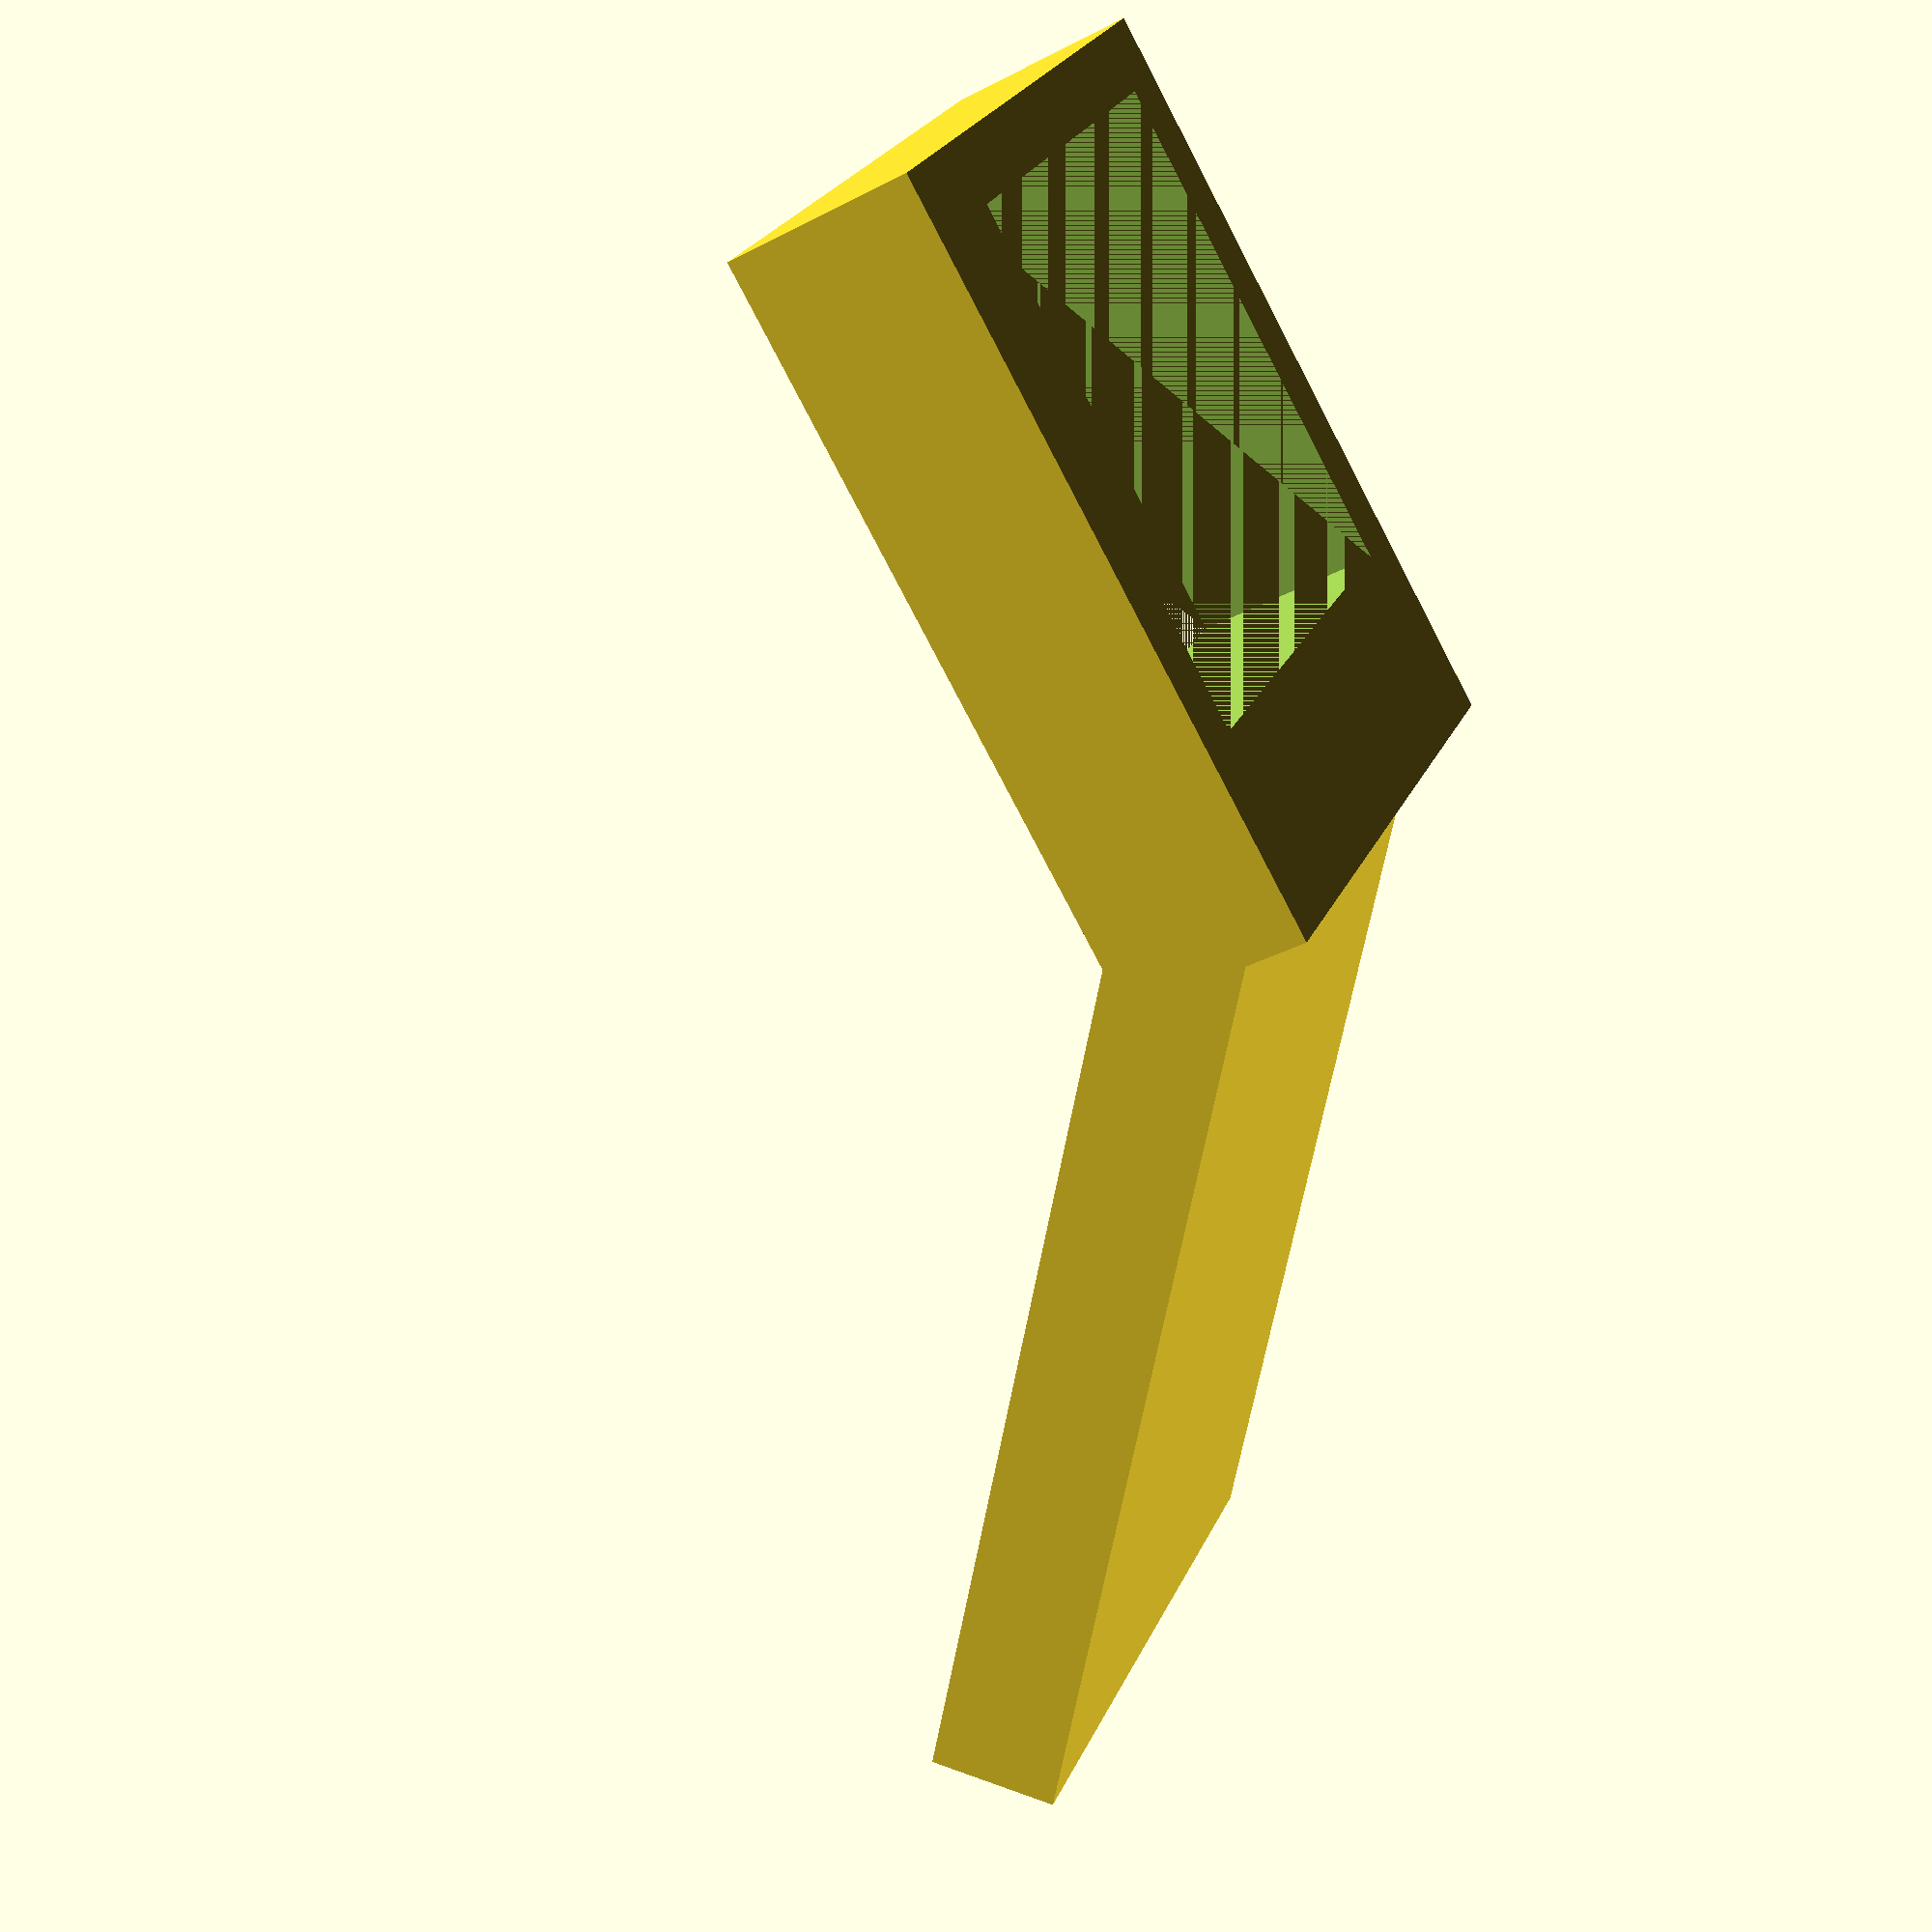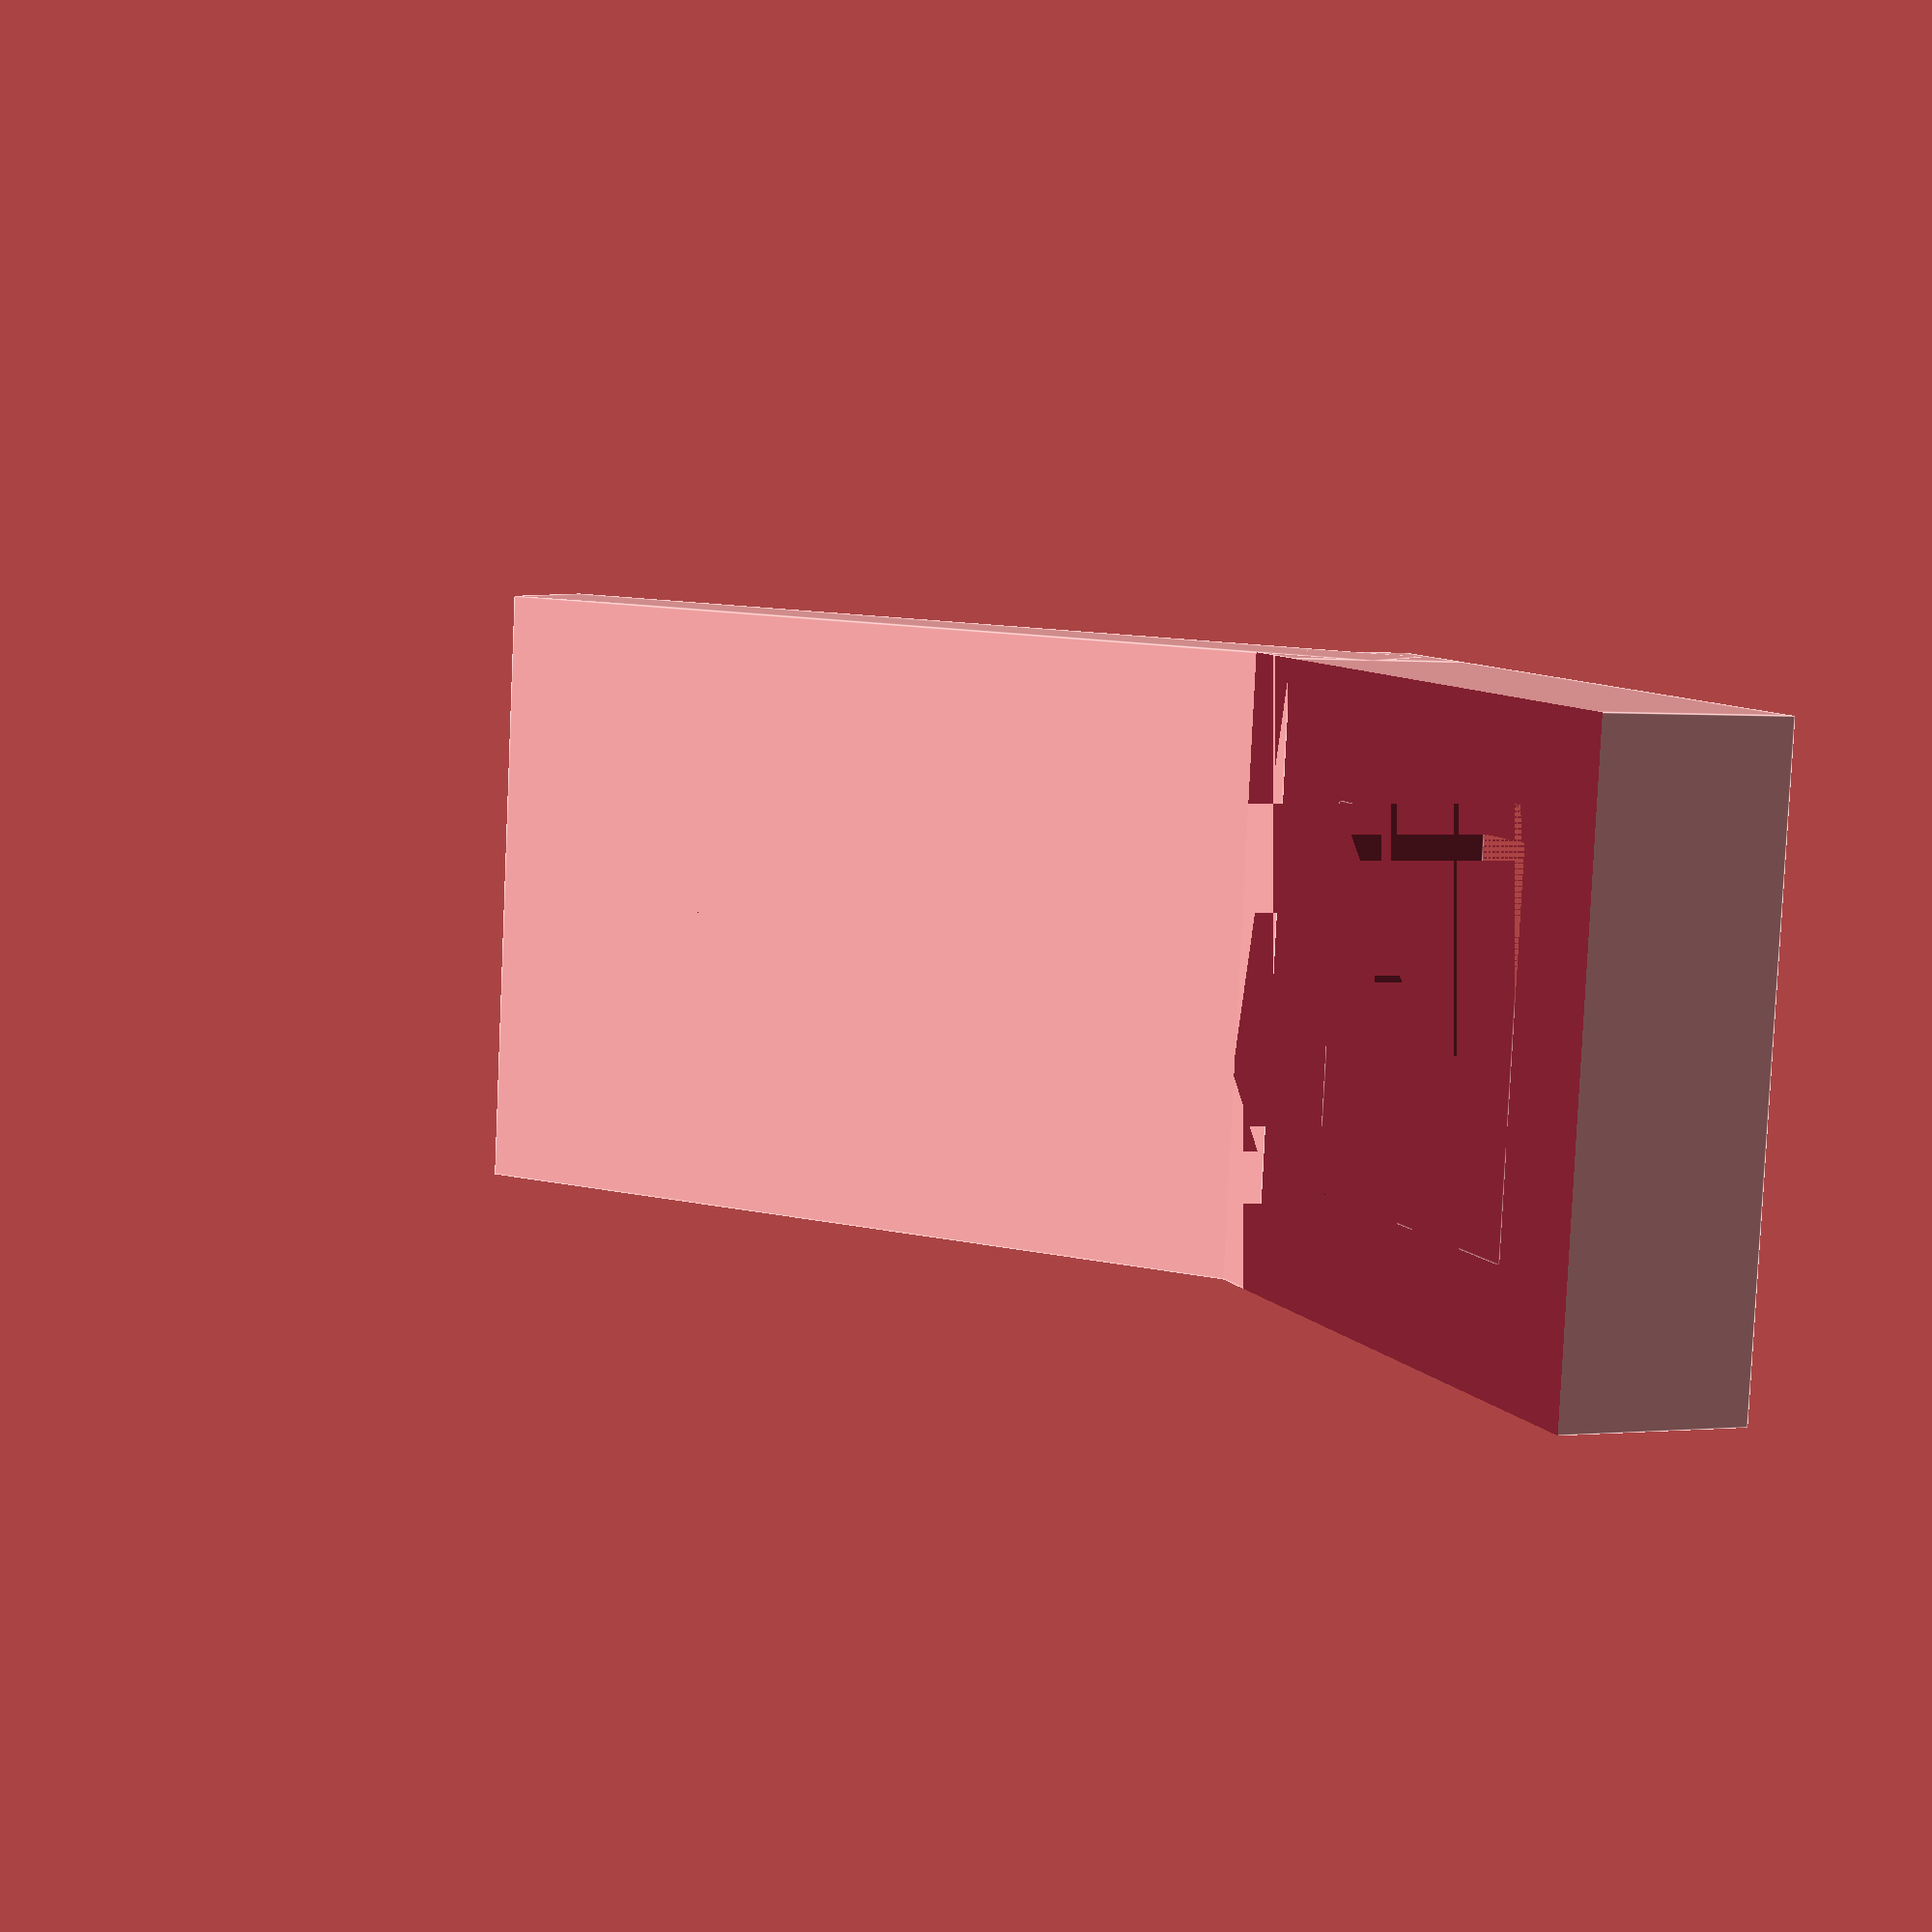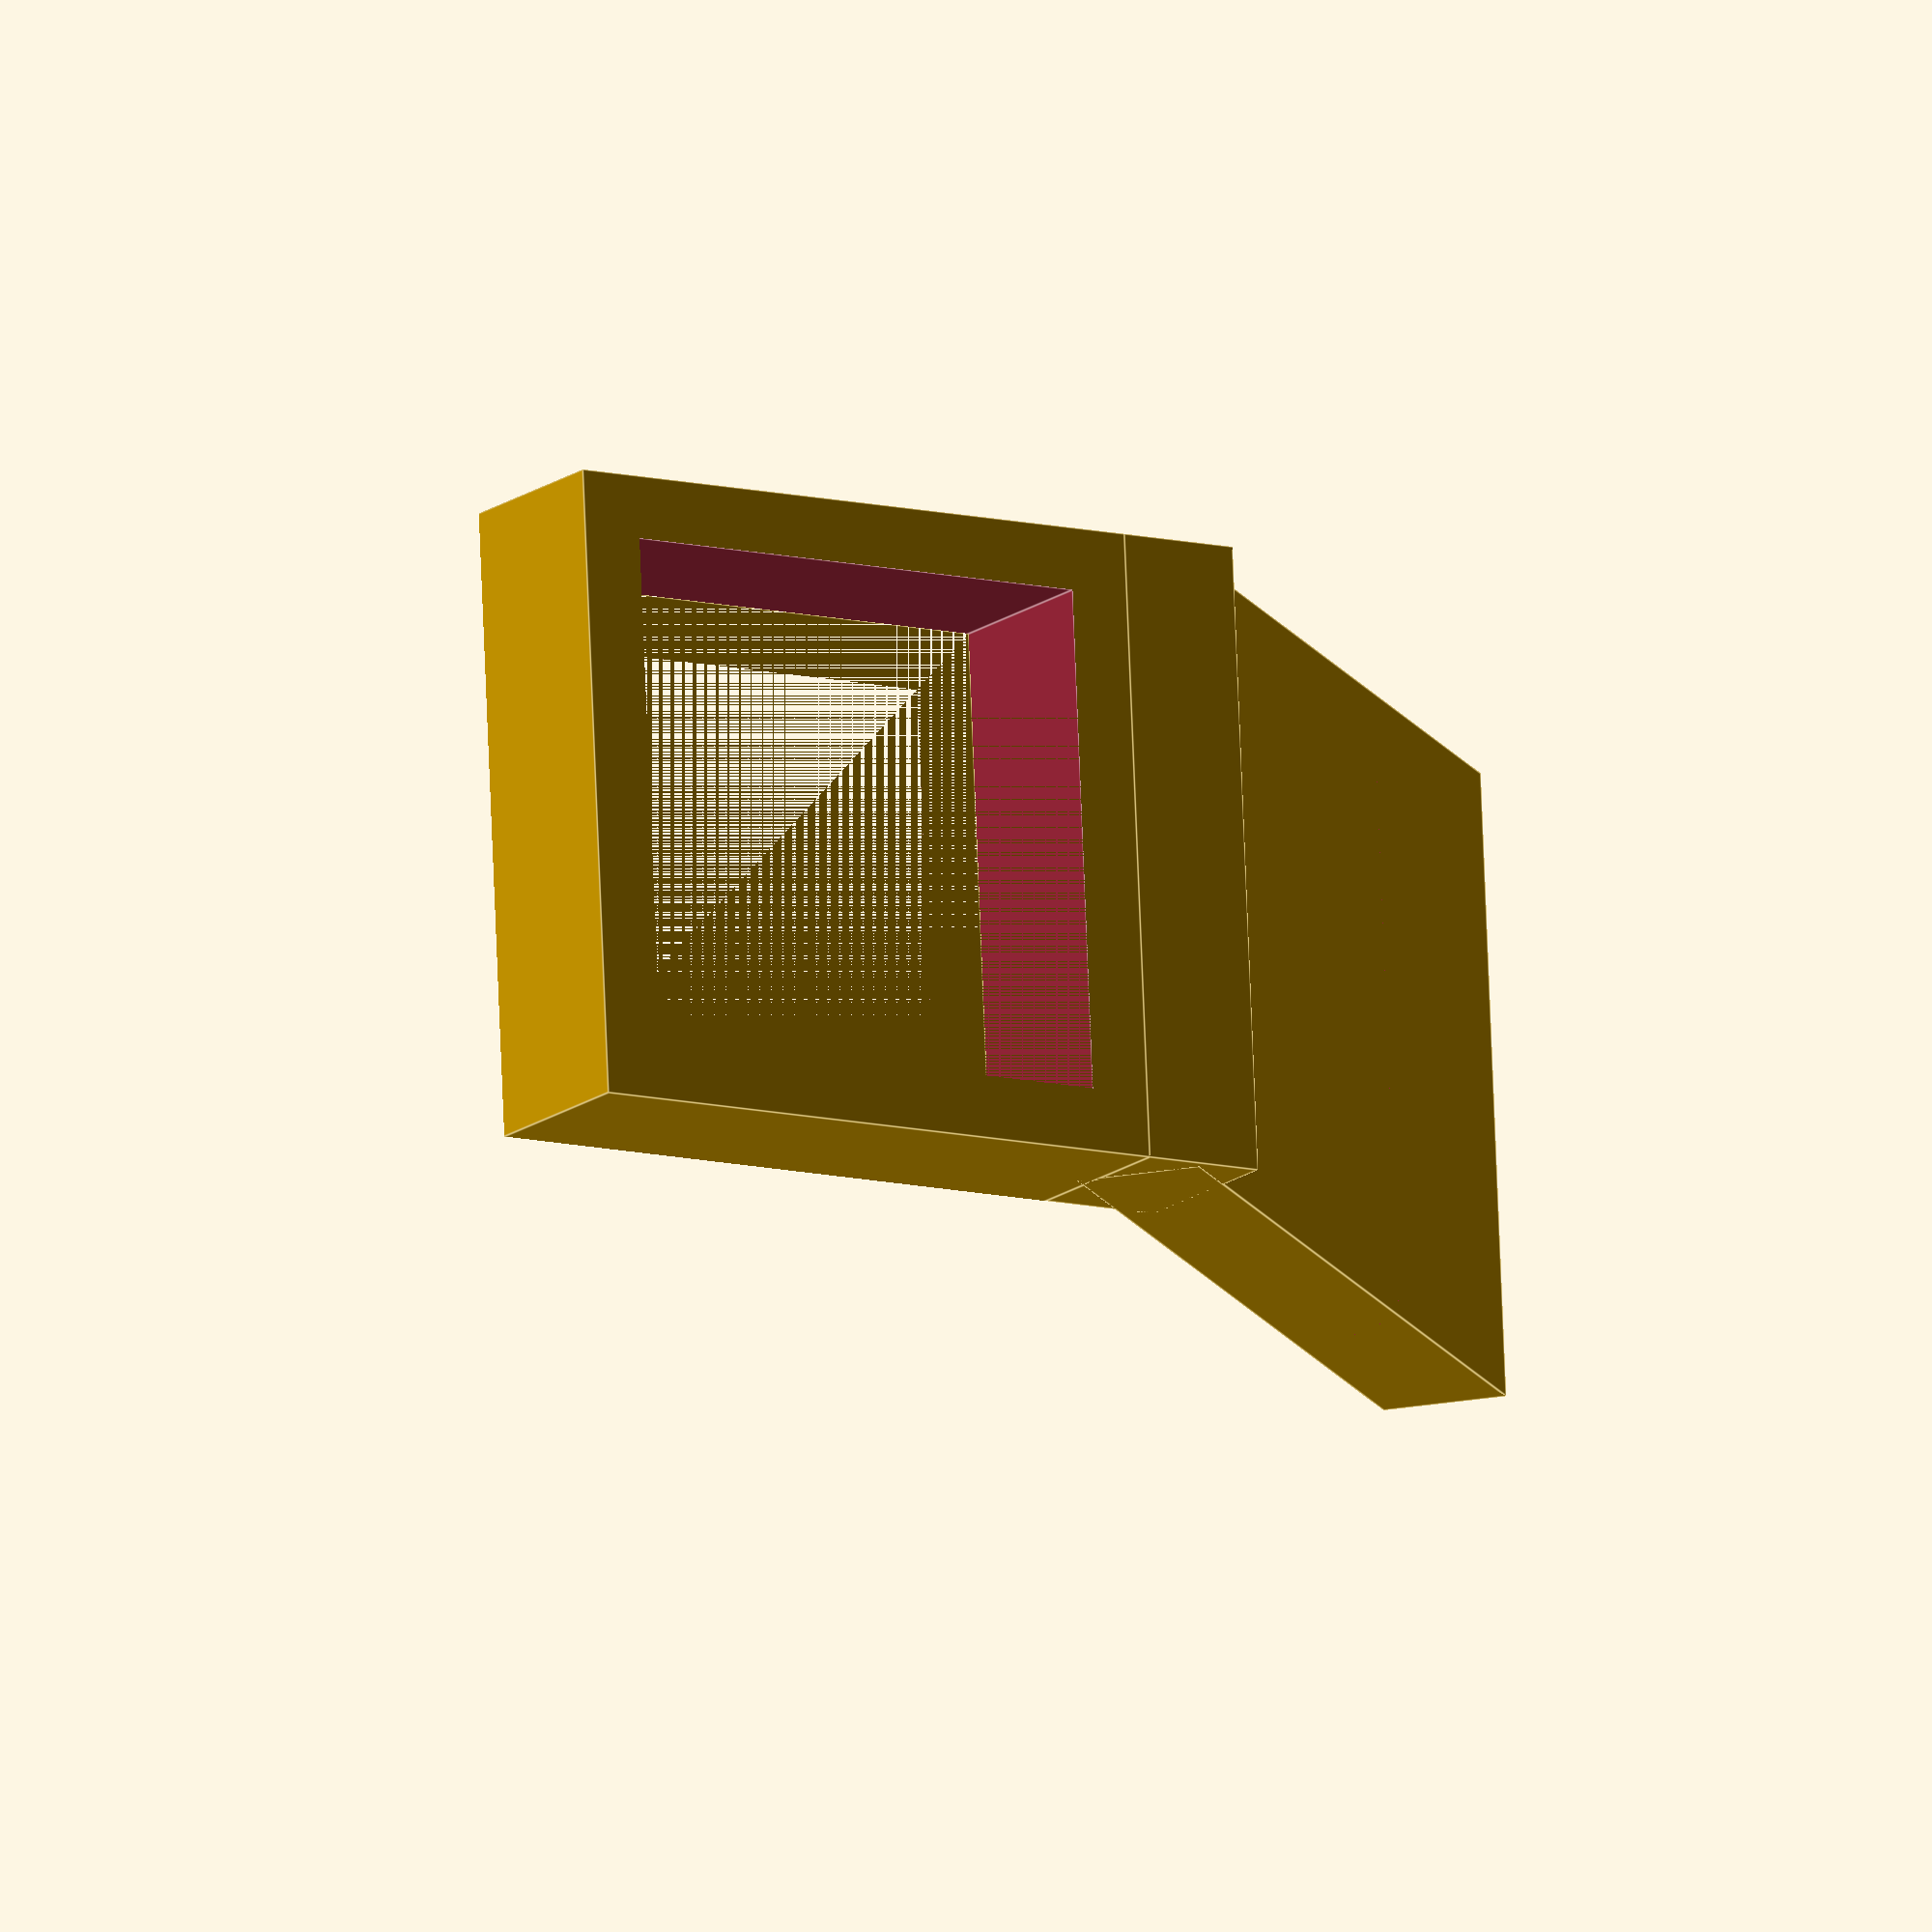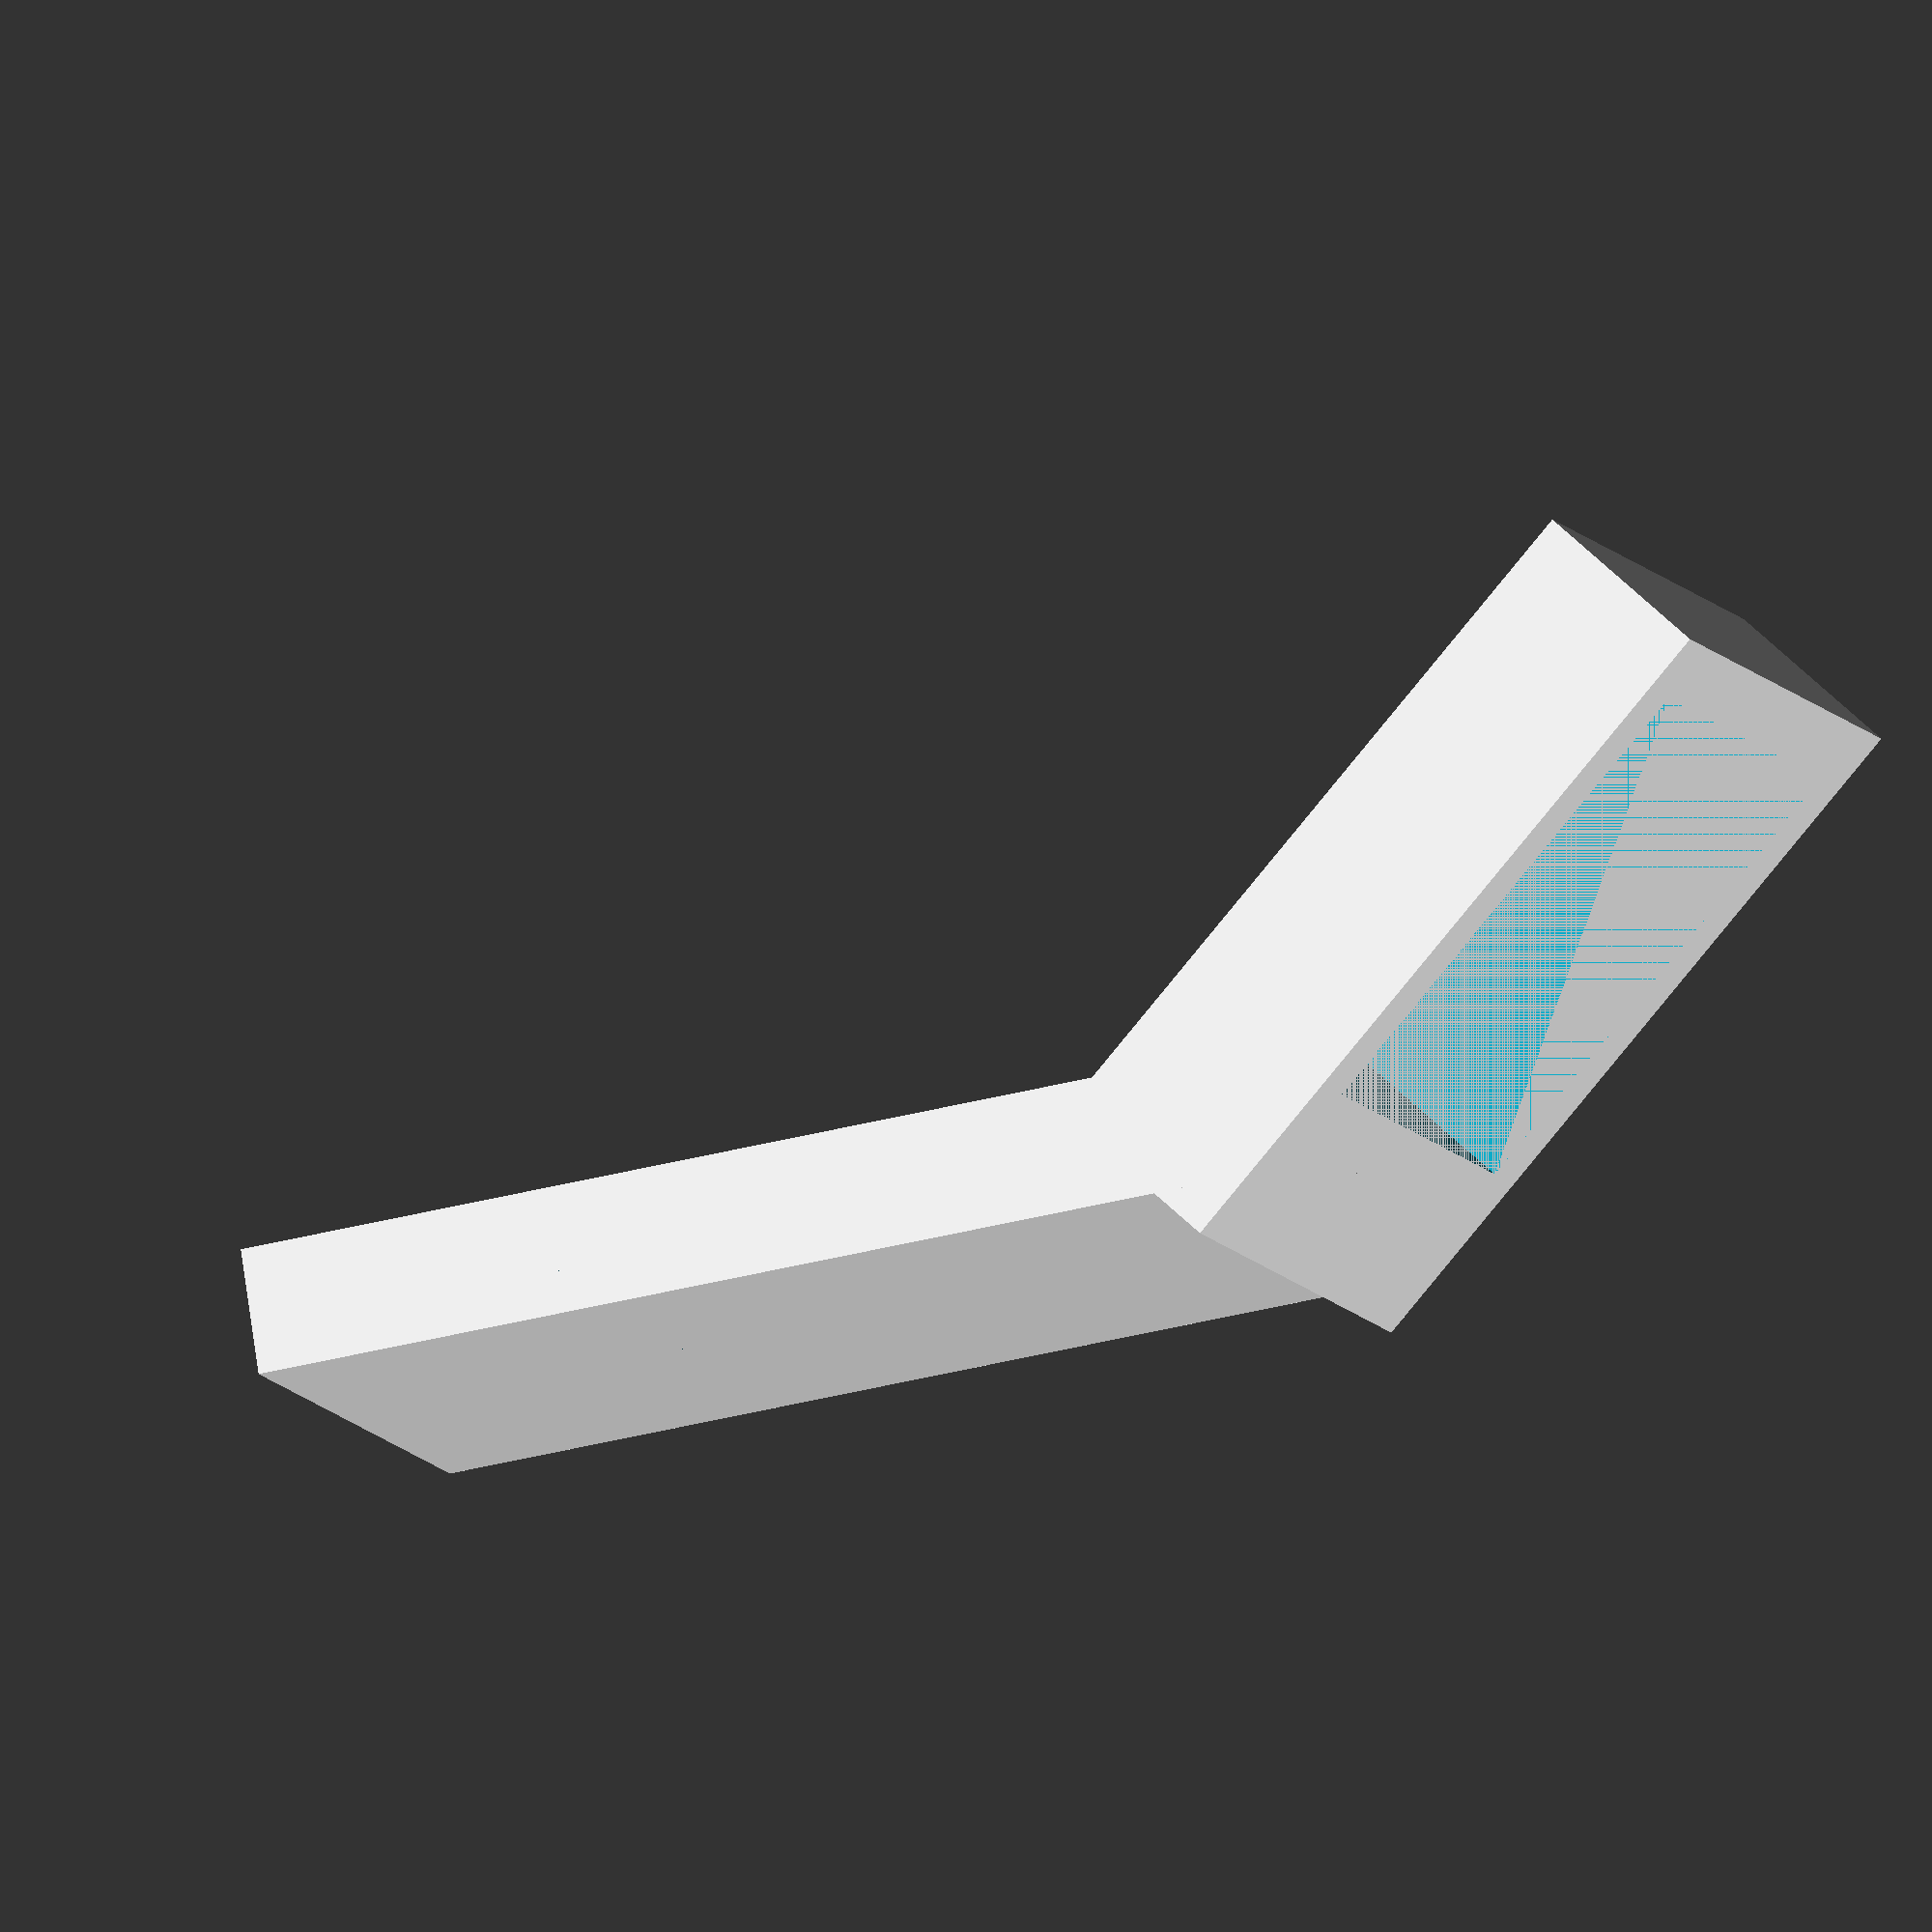
<openscad>
union(){
    cube(size=[10, 2, 3]);
    translate(v=[0, 12, -9]){
        rotate(a=[50, 0, 0]){
            cube(size=[10, 2, 16]);
        };
    };
    difference(){
        translate(v=[0, 0, 3]){
            rotate(a=[180, 0, 0]){
                difference(){
                    union(){
                        difference(){
                            cube(size=[10, 10, 12]);
                            translate(v=[1, 1, 0]){
                                cube(size=[8, 8, 12]);
                            };
                        };
                        translate(v=[1, 1, 3]){
                            difference(){
                                cube(size=[8, 8, 12]);
                                translate(v=[1, 1, 0]){
                                    cube(size=[6, 6, 12]);
                                };
                            };
                        };
                    };
                    union(){
                        translate(v=[7, 7, 12]){
                            cube(size=[3, 3, 5]);
                        };
                        translate(v=[0, 0, 12]){
                            cube(size=[3, 3, 5]);
                        };
                        translate(v=[0, 7, 12]){
                            cube(size=[3, 3, 5]);
                        };
                        translate(v=[7, 0, 12]){
                            cube(size=[3, 3, 5]);
                        };
                    };
                };
            };
        };
        translate(v=[-1, -11, -20]){
            cube(size=[20, 20, 20]);
        };
    };
};

</openscad>
<views>
elev=36.7 azim=124.7 roll=304.3 proj=p view=wireframe
elev=359.6 azim=82.8 roll=248.7 proj=p view=edges
elev=195.7 azim=267.3 roll=212.6 proj=o view=edges
elev=297.8 azim=244.9 roll=314.5 proj=o view=wireframe
</views>
